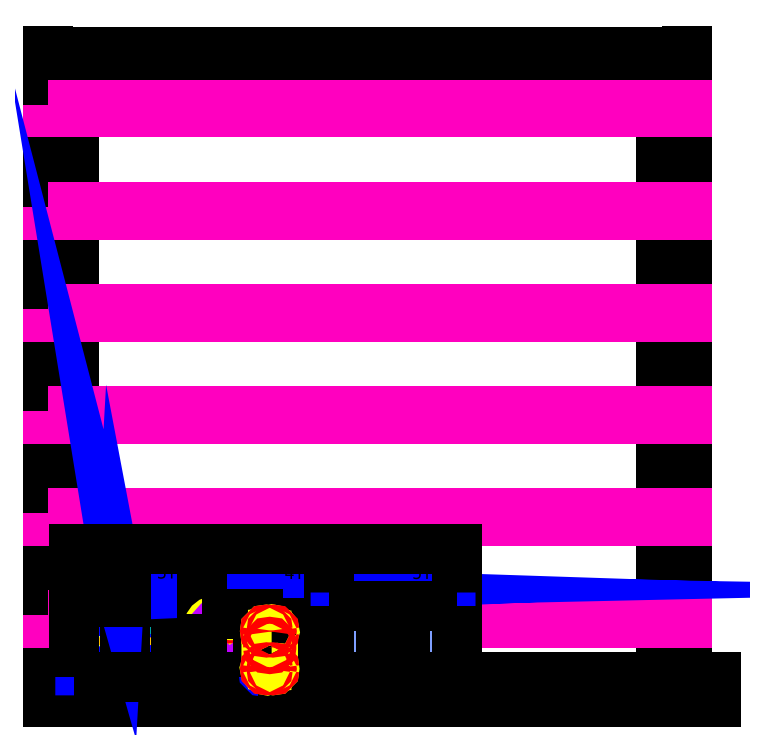
<metadata>
{"format":"dxf","ext":"dxf","renderer":"ezdxf+matplotlib","layout":"modelspace","background":"white","min_lineweight":24,"dpi":150}
</metadata>
<code>
0
SECTION
2
ENTITIES
0
LWPOLYLINE
8
0
90
        4
70
     1
43
0
10
20
20
20
91
        1
10
480
20
20
91
        2
10
480
20
480
10
20
20
480
0
DIMENSION
8
0
280
     0
2
*D1
10
521.9
20
3.5e-15
30
0
11
520
21
10
31
0
70
    32
71
     5
42
20
73
     0
74
     0
75
     0
3
ISO-25
13
480
23
20
33
0
14
500
24
0
34
0
50
90
0
DIMENSION
8
0
280
     0
2
*D2
10
6e-16
20
509.2
30
0
11
250
21
511.1
31
0
70
    32
71
     5
42
500
73
     0
74
     0
75
     0
3
ISO-25
13
500
23
500
33
0
14
0
24
500
34
0
0
LWPOLYLINE
8
0
90
        4
70
     1
43
0
10
0
20
500
10
500
20
500
10
500
20
0
10
0
20
0
0
LWPOLYLINE
8
CNC_CRACK
90
        4
70
     1
43
0
10
0
20
68
10
500
20
68
10
500
20
62
10
0
20
62
0
LWPOLYLINE
8
CNC_CRACK
90
        4
70
     1
43
0
10
2.274e-13
20
148
10
500
20
148
10
500
20
142
10
2.274e-13
20
142
0
LWPOLYLINE
8
CNC_CRACK
90
        4
70
     1
43
0
10
2.274e-13
20
228
10
500
20
228
10
500
20
222
10
2.274e-13
20
222
0
LWPOLYLINE
8
CNC_CRACK
90
        4
70
     1
43
0
10
2.274e-13
20
308
10
500
20
308
10
500
20
302
10
2.274e-13
20
302
0
LWPOLYLINE
8
CNC_CRACK
90
        4
70
     1
43
0
10
2.274e-13
20
388
10
500
20
388
10
500
20
382
10
2.274e-13
20
382
0
LWPOLYLINE
8
CNC_CRACK
90
        4
70
     1
43
0
10
2.274e-13
20
468
10
500
20
468
10
500
20
462
10
2.274e-13
20
462
0
CIRCLE
8
small
10
28
20
27
30
0
40
1.35
0
CIRCLE
8
small
10
52
20
27
30
0
40
1.35
0
LWPOLYLINE
8
MS_ALL
90
        8
70
     1
43
0
10
39.51
20
59.98
42
0.3639
10
35.36
20
56.94
10
32.46
20
45.15
42
0.4475
10
35.83
20
40.23
42
0.06436
10
44.17
20
40.23
42
0.4475
10
47.54
20
45.15
10
44.64
20
56.94
42
0.3639
10
40.49
20
59.98
42
-0.033
0
LWPOLYLINE
8
OUT
90
       14
70
     1
43
0
10
47.06
20
27.96
10
47.06
20
25
10
55
20
25
10
55
20
32.93
42
0.06027
10
54.87
20
33.99
10
46.27
20
69
42
0.7842
10
33.73
20
69
10
25.13
20
33.99
42
0.06027
10
25
20
32.93
10
25
20
25
10
32.94
20
25
10
32.94
20
27.96
42
-2.414
10
34.04
20
29.06
10
45.96
20
29.06
42
-2.414
0
CIRCLE
8
small3
10
40
20
67.46
30
0
40
4.05
0
CIRCLE
8
small
10
40
20
67.46
30
0
40
1.5
0
CIRCLE
8
small2
10
40
20
67.46
30
0
40
3
0
LWPOLYLINE
8
0
90
        4
70
     1
43
0
10
20
20
20
10
60
20
20
10
60
20
78.92
10
20
20
78.92
0
CIRCLE
8
small3
10
80
20
67.46
30
0
40
4.05
0
CIRCLE
8
small
10
92
20
27
30
0
40
1.35
0
CIRCLE
8
small
10
68
20
27
30
0
40
1.35
0
LWPOLYLINE
8
OUT
90
       15
70
     0
43
0
10
65
20
32.93
42
-0.06027
10
65.13
20
33.99
10
73.73
20
69
42
-0.7842
10
86.27
20
69
10
94.87
20
33.99
42
-0.06027
10
95
20
32.93
10
95
20
25
10
87.06
20
25
10
87.06
20
27.96
42
2.414
10
85.96
20
29.06
10
74.04
20
29.06
42
2.414
10
72.94
20
27.96
10
72.94
20
25
10
65
20
25
10
65
20
32.93
0
LWPOLYLINE
8
MS_ALL
90
        8
70
     1
43
0
10
84.4
20
52.46
42
0.2123
10
84.36
20
53.07
42
0.8702
10
75.64
20
53.07
42
0.2123
10
75.6
20
52.46
10
75.6
20
37.46
42
0.2123
10
75.64
20
36.85
42
0.8702
10
84.36
20
36.85
42
0.2123
10
84.4
20
37.46
0
CIRCLE
8
small
10
80
20
67.46
30
0
40
1.5
0
CIRCLE
8
small2
10
80
20
67.46
30
0
40
3
0
LWPOLYLINE
8
0
90
        4
70
     1
43
0
10
60
20
20
10
100
20
20
10
100
20
78.92
10
60
20
78.92
0
ELLIPSE
8
small
10
36.81
20
86.91
30
0
11
1.205e-11
21
-1.35
31
0
210
0
220
0
230
1
40
1
41
0
42
6.283
0
ELLIPSE
8
small
10
43.81
20
86.91
30
0
11
1.205e-11
21
-1.35
31
0
210
0
220
0
230
1
40
1
41
0
42
6.283
0
ELLIPSE
8
small
10
52.31
20
86.91
30
0
11
1.205e-11
21
-1.35
31
0
210
0
220
0
230
1
40
1
41
0
42
6.283
0
ELLIPSE
8
small
10
28.32
20
86.91
30
0
11
1.205e-11
21
-1.35
31
0
210
0
220
0
230
1
40
1
41
0
42
6.283
0
SPLINE
8
small
210
0
220
0
230
1
70
    13
71
     2
72
    14
73
    11
74
     0
42
1e-09
43
1e-10
40
0
40
0
40
0
40
1.052
40
1.052
40
2.104
40
2.104
40
3.156
40
3.156
40
4.72
40
4.72
40
6.283
40
6.283
40
6.283
10
28.32
20
85.56
30
0
41
1
10
29.11
20
85.56
30
0
41
0.8648
10
29.5
20
86.23
30
0
41
1
10
29.9
20
86.91
30
0
41
0.8648
10
29.5
20
87.59
30
0
41
1
10
29.11
20
88.27
30
0
41
0.8648
10
28.32
20
88.26
30
0
41
1
10
26.98
20
88.25
30
0
41
0.7096
10
26.98
20
86.91
30
0
41
1
10
26.98
20
85.57
30
0
41
0.7096
10
28.32
20
85.56
30
0
41
1
0
SPLINE
8
small
210
0
220
0
230
1
70
    13
71
     2
72
    14
73
    11
74
     0
42
1e-09
43
1e-10
40
0
40
0
40
0
40
1.052
40
1.052
40
2.104
40
2.104
40
3.156
40
3.156
40
4.72
40
4.72
40
6.283
40
6.283
40
6.283
10
52.32
20
85.56
30
0
41
1
10
53.11
20
85.56
30
0
41
0.8648
10
53.5
20
86.23
30
0
41
1
10
53.9
20
86.91
30
0
41
0.8648
10
53.5
20
87.59
30
0
41
1
10
53.11
20
88.27
30
0
41
0.8648
10
52.32
20
88.26
30
0
41
1
10
50.98
20
88.25
30
0
41
0.7096
10
50.98
20
86.91
30
0
41
1
10
50.98
20
85.57
30
0
41
0.7096
10
52.32
20
85.56
30
0
41
1
0
SPLINE
8
small
210
0
220
0
230
1
70
    13
71
     2
72
    14
73
    11
74
     0
42
1e-09
43
1e-10
40
0
40
0
40
0
40
1.052
40
1.052
40
2.104
40
2.104
40
3.156
40
3.156
40
4.72
40
4.72
40
6.283
40
6.283
40
6.283
10
43.82
20
85.56
30
0
41
1
10
44.61
20
85.56
30
0
41
0.8648
10
45
20
86.23
30
0
41
1
10
45.4
20
86.91
30
0
41
0.8648
10
45
20
87.59
30
0
41
1
10
44.61
20
88.27
30
0
41
0.8648
10
43.82
20
88.26
30
0
41
1
10
42.48
20
88.25
30
0
41
0.7096
10
42.48
20
86.91
30
0
41
1
10
42.48
20
85.57
30
0
41
0.7096
10
43.82
20
85.56
30
0
41
1
0
SPLINE
8
small
210
0
220
0
230
1
70
    13
71
     2
72
    14
73
    11
74
     0
42
1e-09
43
1e-10
40
0
40
0
40
0
40
1.052
40
1.052
40
2.104
40
2.104
40
3.156
40
3.156
40
4.72
40
4.72
40
6.283
40
6.283
40
6.283
10
36.82
20
85.56
30
0
41
1
10
37.61
20
85.56
30
0
41
0.8648
10
38
20
86.23
30
0
41
1
10
38.4
20
86.91
30
0
41
0.8648
10
38
20
87.59
30
0
41
1
10
37.61
20
88.27
30
0
41
0.8648
10
36.82
20
88.26
30
0
41
1
10
35.48
20
88.25
30
0
41
0.7096
10
35.48
20
86.91
30
0
41
1
10
35.48
20
85.57
30
0
41
0.7096
10
36.82
20
85.56
30
0
41
1
0
SPLINE
8
OUT
210
0
220
0
230
1
70
    13
71
     2
72
    32
73
    29
74
     0
42
1e-09
43
1e-10
40
0
40
0
40
0
40
0.8053
40
0.8053
40
1.208
40
1.208
40
2.208
40
2.208
40
3.255
40
3.255
40
4.302
40
4.302
40
5.35
40
5.35
40
6.35
40
6.35
40
7.35
40
7.35
40
8.397
40
8.397
40
9.444
40
9.444
40
10.49
40
10.49
40
11.49
40
11.49
40
12.49
40
12.49
40
12.89
40
12.89
40
12.89
10
43.35
20
90.01
30
0
41
1
10
40.21
20
88.68
30
0
41
0.92
10
37.08
20
90.01
30
0
41
1
10
36.14
20
90.41
30
0
41
0.9798
10
35.12
20
90.41
30
0
41
1
10
31.72
20
90.41
30
0
41
1
10
28.32
20
90.41
30
0
41
1
10
26.29
20
90.41
30
0
41
0.866
10
25.28
20
88.66
30
0
41
1
10
24.27
20
86.91
30
0
41
0.866
10
25.28
20
85.16
30
0
41
1
10
26.29
20
83.41
30
0
41
0.866
10
28.32
20
83.41
30
0
41
1
10
40.31
20
83.41
30
0
41
1
10
52.31
20
83.41
30
0
41
1
10
52.32
20
83.41
30
0
41
1
10
52.33
20
83.41
30
0
41
1
10
54.35
20
83.41
30
0
41
0.866
10
55.37
20
85.16
30
0
41
1
10
56.38
20
86.91
30
0
41
0.866
10
55.37
20
88.66
30
0
41
1
10
54.35
20
90.41
30
0
41
0.866
10
52.33
20
90.41
30
0
41
1
10
52.32
20
90.41
30
0
41
1
10
52.31
20
90.41
30
0
41
1
10
48.81
20
90.41
30
0
41
1
10
45.31
20
90.41
30
0
41
1
10
44.29
20
90.41
30
0
41
0.9798
10
43.35
20
90.01
30
0
41
1
0
LWPOLYLINE
8
0
90
        4
70
     1
43
0
10
20
20
94.77
10
60.65
20
94.77
10
60.65
20
78.92
10
20
20
78.92
0
LWPOLYLINE
8
0
90
        4
70
     1
43
0
10
20
20
20
10
120
20
20
10
120
20
120
10
20
20
120
0
MTEXT
8
0
10
84.97
20
106.9
30
0
40
10
41
25.13
46
0
71
     1
72
     5
1
3T
73
     1
44
1
101
Embedded Object
70
     1
10
1
20
0
30
0
11
84.97
21
106.9
31
0
40
25.13
41
0
42
15.44
43
10.22
71
     2
72
     1
44
25.13
45
12.5
73
     0
74
     0
46
0
0
LWPOLYLINE
8
0
90
        4
70
     1
43
0
10
120
20
20
10
220
20
20
10
220
20
120
10
120
20
120
0
LWPOLYLINE
8
MS_2
90
       22
70
     1
43
0
10
130.6
20
57.63
42
-1.061
10
130.6
20
52.64
42
0.5244
10
129.5
20
51.34
42
0.04526
10
130.4
20
49.22
42
0.5244
10
132.1
20
49.02
42
-1.333
10
134.6
20
44.95
42
0.5019
10
134
20
43.45
10
137
20
38.83
42
-0.1716
10
137.7
20
35.59
42
1.12
10
145.7
20
35.59
42
-0.1716
10
146.4
20
38.83
10
149.4
20
43.45
42
0.5019
10
148.8
20
44.95
42
-1.333
10
151.4
20
49.02
42
0.5244
10
153
20
49.22
42
0.04526
10
153.9
20
51.34
42
0.5244
10
152.9
20
52.64
42
-1.061
10
152.9
20
57.63
42
1
10
153
20
59.63
42
0.4316
10
148.2
20
55.13
42
-1
10
135.2
20
55.13
42
0.4316
10
130.4
20
59.63
42
1
0
CIRCLE
8
small2
10
141.7
20
35.13
30
0
40
2.5
0
LWPOLYLINE
8
OUT
90
       18
70
     1
43
0
10
137.7
20
35.59
42
1.12
10
145.7
20
35.59
42
-0.1716
10
146.4
20
38.83
10
149.4
20
43.45
10
152.5
20
48.3
42
0.0209
10
153
20
49.22
42
0.04526
10
153.9
20
51.34
42
0.1523
10
153.9
20
58.93
42
0.312
10
153
20
59.63
42
0.4316
10
148.2
20
55.13
42
-1
10
135.2
20
55.13
42
0.4316
10
130.4
20
59.63
42
0.312
10
129.5
20
58.93
42
0.1523
10
129.5
20
51.34
42
0.04526
10
130.4
20
49.22
42
0.0209
10
131
20
48.3
10
134
20
43.45
10
137
20
38.83
42
-0.1716
0
LWPOLYLINE
8
MS_2
90
       18
70
     1
43
0
10
133.8
20
36.04
42
1.12
10
149.7
20
36.04
42
-0.1716
10
149.8
20
36.69
10
152.7
20
41.31
10
155.8
20
46.15
42
0.0209
10
156.5
20
47.36
42
0.04526
10
157.7
20
50.15
42
0.1523
10
157.7
20
60.12
42
0.312
10
153.2
20
63.62
42
0.4316
10
144.2
20
55.13
42
-1
10
139.2
20
55.13
42
0.4316
10
130.2
20
63.62
42
0.312
10
125.7
20
60.12
42
0.1523
10
125.7
20
50.15
42
0.04526
10
126.9
20
47.36
42
0.0209
10
127.6
20
46.15
10
130.7
20
41.31
10
133.6
20
36.69
42
-0.1716
0
CIRCLE
8
small
10
133.9
20
47.36
30
0
40
1.35
0
CIRCLE
8
small
10
149.5
20
47.36
30
0
40
1.35
0
CIRCLE
8
small
10
130.7
20
55.13
30
0
40
1.35
0
CIRCLE
8
small
10
152.7
20
55.13
30
0
40
1.35
0
CIRCLE
8
small
10
141.7
20
35.13
30
0
40
1.5
0
LWPOLYLINE
8
OUT_2
90
       22
70
     1
43
0
10
130.6
20
57.63
42
-1.061
10
130.6
20
52.64
42
0.5244
10
129.5
20
51.34
42
0.04526
10
130.4
20
49.22
42
0.5244
10
132.1
20
49.02
42
-1.333
10
134.6
20
44.95
42
0.5019
10
134
20
43.45
10
137
20
38.83
42
-0.1716
10
137.7
20
35.59
42
1.12
10
145.7
20
35.59
42
-0.1716
10
146.4
20
38.83
10
149.4
20
43.45
42
0.5019
10
148.8
20
44.95
42
-1.333
10
151.4
20
49.02
42
0.5244
10
153
20
49.22
42
0.04526
10
153.9
20
51.34
42
0.5244
10
152.9
20
52.64
42
-1.061
10
152.9
20
57.63
42
1
10
153
20
59.63
42
0.4316
10
148.2
20
55.13
42
-1
10
135.2
20
55.13
42
0.4316
10
130.4
20
59.63
42
1
0
LWPOLYLINE
8
0
90
        4
70
     1
43
0
10
120
20
69.01
10
164.4
20
69.01
10
164.4
20
20
10
120
20
20
0
CIRCLE
8
small
10
173.4
20
51
30
0
40
1.05
0
CIRCLE
8
small
10
173.4
20
29
30
0
40
1.05
0
LWPOLYLINE
8
OUT
90
        8
70
     1
43
0
10
169.4
20
24
10
177.4
20
24
42
0.4142
10
178.4
20
25
10
178.4
20
57
42
0.4142
10
177.4
20
58
10
169.4
20
58
42
0.4142
10
168.4
20
57
10
168.4
20
25
42
0.4142
0
LWPOLYLINE
8
0
90
        4
70
     1
43
0
10
164.4
20
20
10
182.4
20
20
10
182.4
20
62
10
164.4
20
62
0
LWPOLYLINE
8
MS_2
90
        9
70
     0
43
0
10
174.9
20
55.76
10
171.9
20
55.76
42
2.414
10
170.8
20
54.71
10
170.8
20
27.29
42
2.414
10
171.9
20
26.24
10
174.9
20
26.24
42
2.414
10
175.9
20
27.29
10
175.9
20
54.71
42
2.414
10
174.9
20
55.76
0
LWPOLYLINE
8
small
90
        4
70
     1
43
0
10
172.1
20
43
42
1
10
174.6
20
43
10
174.6
20
46
42
1
10
172.1
20
46
0
CIRCLE
8
small
10
170.8
20
55.76
30
0
40
1.05
0
CIRCLE
8
small
10
175.9
20
55.76
30
0
40
1.05
0
CIRCLE
8
small
10
170.8
20
26.24
30
0
40
1.05
0
CIRCLE
8
small
10
175.9
20
26.24
30
0
40
1.05
0
MTEXT
8
0
10
185
20
106.6
30
0
40
10
41
25.13
46
0
71
     1
72
     5
1
4T
73
     1
44
1
101
Embedded Object
70
     1
10
1
20
0
30
0
11
185
21
106.6
31
0
40
25.13
41
0
42
15.85
43
10
71
     2
72
     1
44
25.13
45
12.5
73
     0
74
     0
46
0
0
LWPOLYLINE
8
0
90
        4
70
     1
43
0
10
220
20
20
10
320
20
20
10
320
20
120
10
220
20
120
0
MTEXT
8
0
10
285
20
106.6
30
0
40
10
41
25.13
46
0
71
     1
72
     5
1
5T
73
     1
44
1
101
Embedded Object
70
     1
10
1
20
0
30
0
11
285
21
106.6
31
0
40
25.13
41
0
42
15.44
43
10.17
71
     2
72
     1
44
25.13
45
12.5
73
     0
74
     0
46
0
0
CIRCLE
8
small
10
251.7
20
53.7
30
0
40
1.35
0
CIRCLE
8
small
10
251.7
20
31.7
30
0
40
1.35
0
LWPOLYLINE
8
OUT
90
       18
70
     1
43
0
10
225
20
37
10
228.7
20
37
10
244.9
20
29
10
247.9
20
29
10
251.7
20
29
42
0.4142
10
254.4
20
31.7
10
254.4
20
63.9
42
0.4142
10
251.9
20
66.4
10
247.9
20
66.4
10
246
20
66.4
42
0.4142
10
245
20
65.4
10
245
20
59.4
42
-0.4142
10
244
20
58.4
10
233.5
20
58.4
42
-0.4142
10
232.5
20
59.4
10
232.5
20
65.4
42
0.4142
10
231.5
20
66.4
10
225
20
66.4
0
LWPOLYLINE
8
MS_ALL
90
        8
70
     1
43
0
10
244.9
20
46.4
42
0.4142
10
242.9
20
48.4
10
234.5
20
48.4
42
0.4142
10
232.5
20
46.4
10
232.5
20
38.62
42
0.2851
10
233.1
20
37.72
10
242
20
33.29
42
0.5563
10
244.9
20
35.08
0
LWPOLYLINE
8
MS_2.25
90
        8
70
     1
43
0
10
248.9
20
70.4
10
254.9
20
70.4
42
-0.4142
10
255.9
20
69.4
10
255.9
20
26
42
-0.4142
10
254.9
20
25
10
248.9
20
25
42
-0.4142
10
247.9
20
26
10
247.9
20
69.4
42
-0.4142
0
LWPOLYLINE
8
0
90
        4
70
     1
43
0
10
220
20
75.4
10
260.9
20
75.4
10
260.9
20
20
10
220
20
20
0
CIRCLE
8
small
10
288.3
20
53.7
30
0
40
1.35
0
CIRCLE
8
small
10
288.3
20
31.7
30
0
40
1.35
0
LWPOLYLINE
8
OUT
90
       18
70
     1
43
0
10
315
20
37
10
311.3
20
37
10
295.1
20
29
10
292.1
20
29
10
288.3
20
29
42
-0.4142
10
285.6
20
31.7
10
285.6
20
63.9
42
-0.4142
10
288.1
20
66.4
10
292.1
20
66.4
10
294
20
66.4
42
-0.4142
10
295
20
65.4
10
295
20
59.4
42
0.4142
10
296
20
58.4
10
306.5
20
58.4
42
0.4142
10
307.5
20
59.4
10
307.5
20
65.4
42
-0.4142
10
308.5
20
66.4
10
315
20
66.4
0
LWPOLYLINE
8
MS_ALL
90
        8
70
     1
43
0
10
295.1
20
46.4
42
-0.4142
10
297.1
20
48.4
10
305.5
20
48.4
42
-0.4142
10
307.5
20
46.4
10
307.5
20
38.62
42
-0.2851
10
306.9
20
37.72
10
298
20
33.29
42
-0.5563
10
295.1
20
35.08
0
LWPOLYLINE
8
MS_2.25
90
        8
70
     1
43
0
10
291.1
20
70.4
10
285.1
20
70.4
42
0.4142
10
284.1
20
69.4
10
284.1
20
26
42
0.4142
10
285.1
20
25
10
291.1
20
25
42
0.4142
10
292.1
20
26
10
292.1
20
69.4
42
0.4142
0
LWPOLYLINE
8
0
90
        4
70
     1
43
0
10
320
20
75.4
10
279.1
20
75.4
10
279.1
20
20
10
320
20
20
0
ENDSEC
0
EOF

</code>
